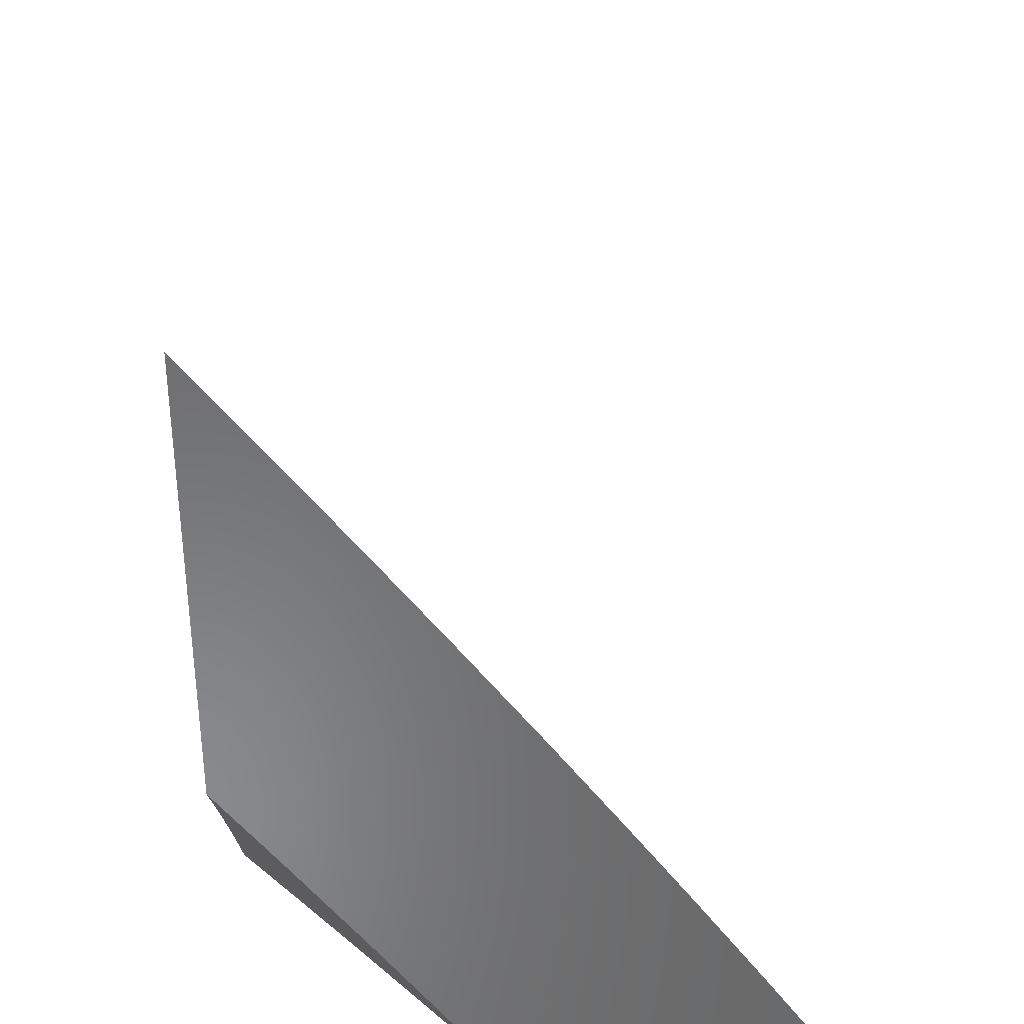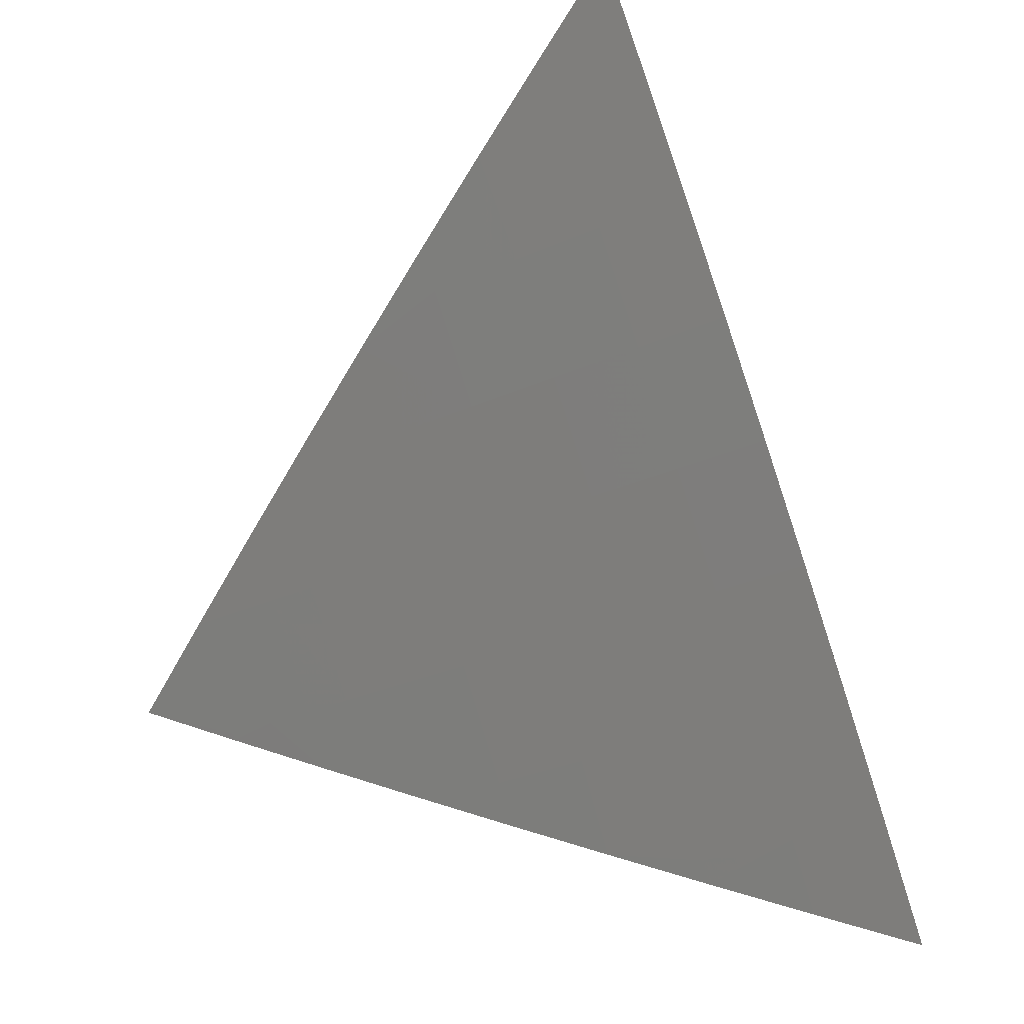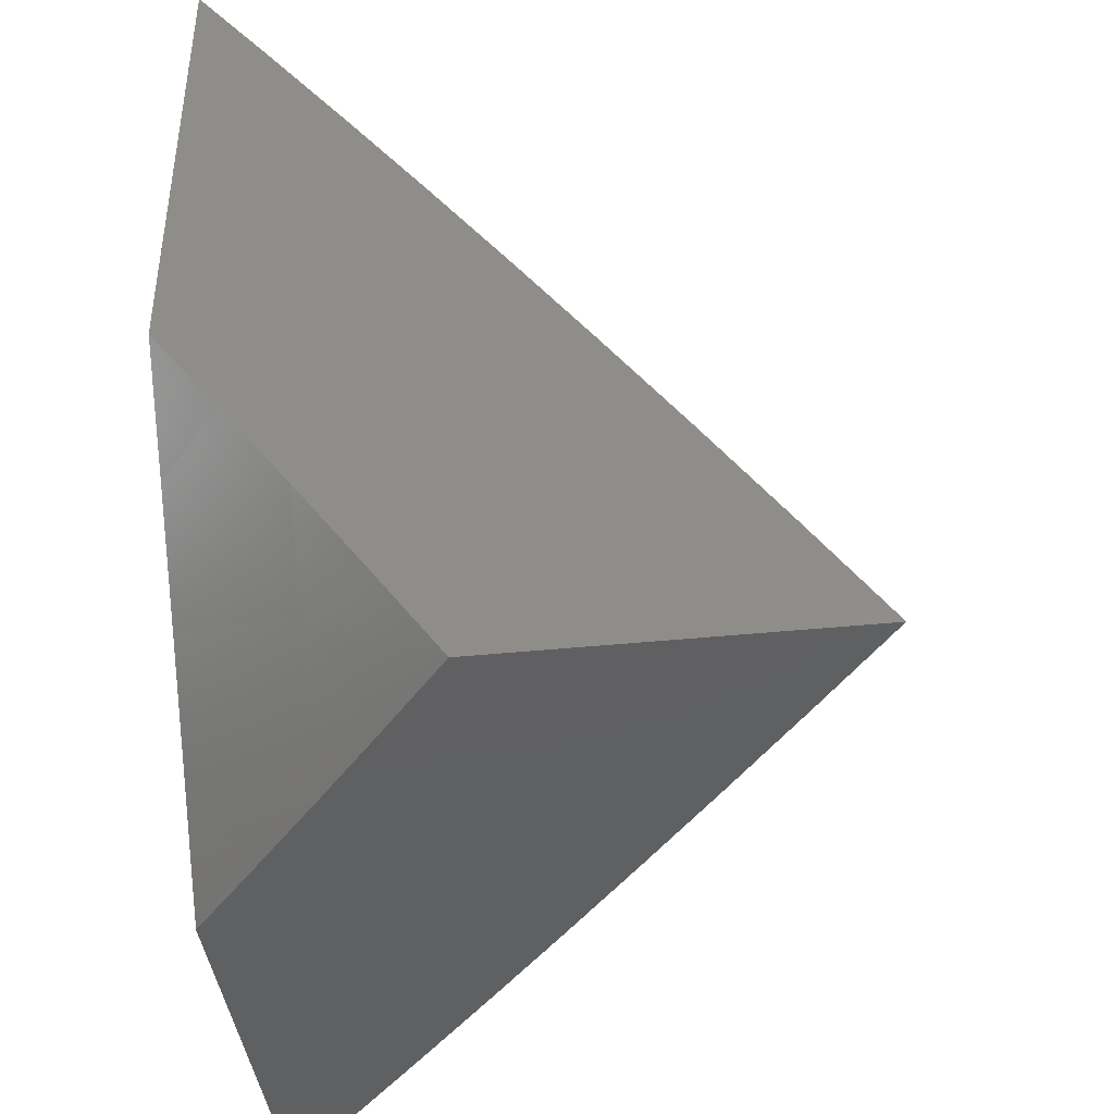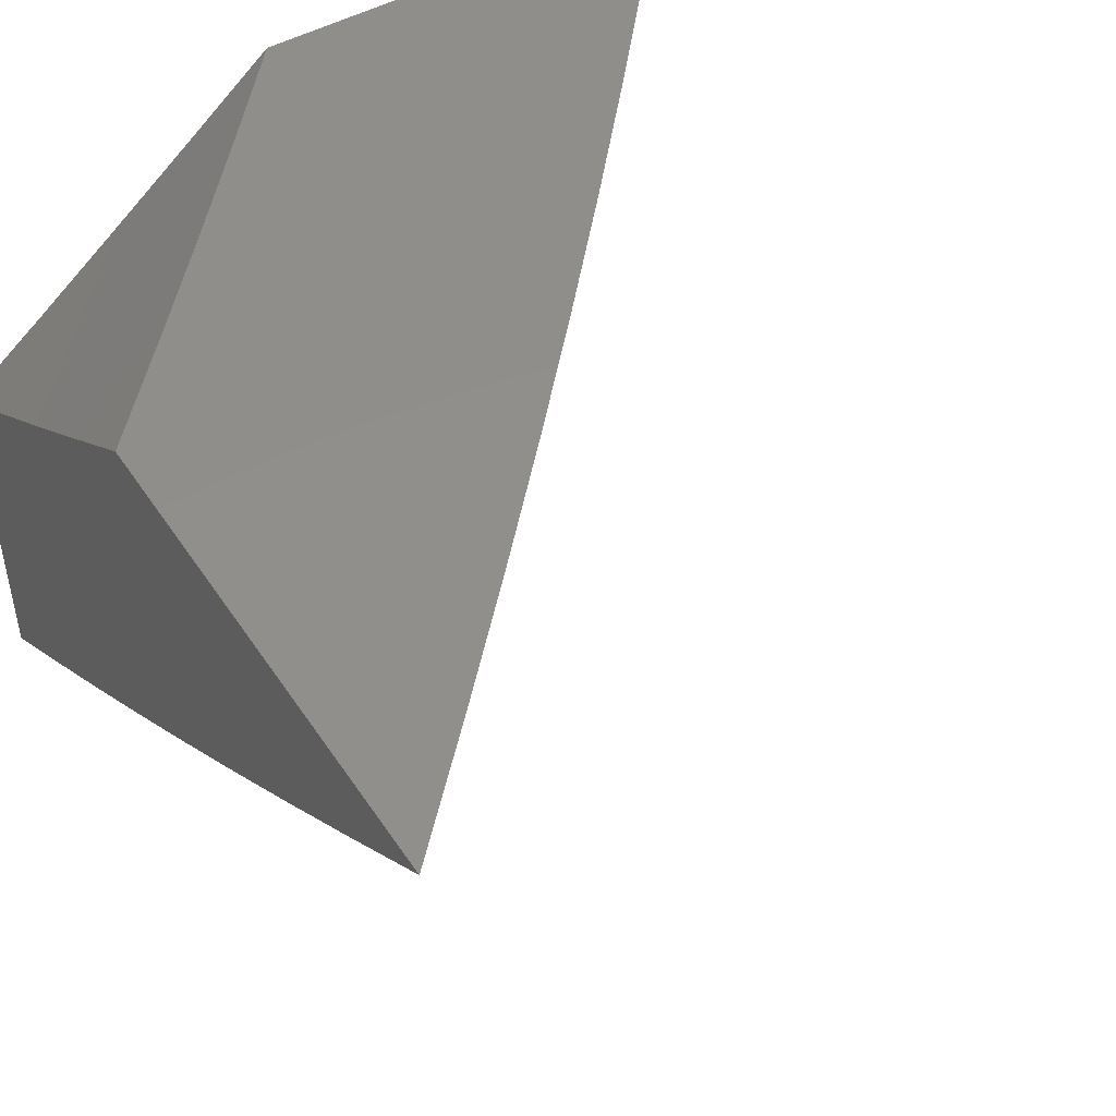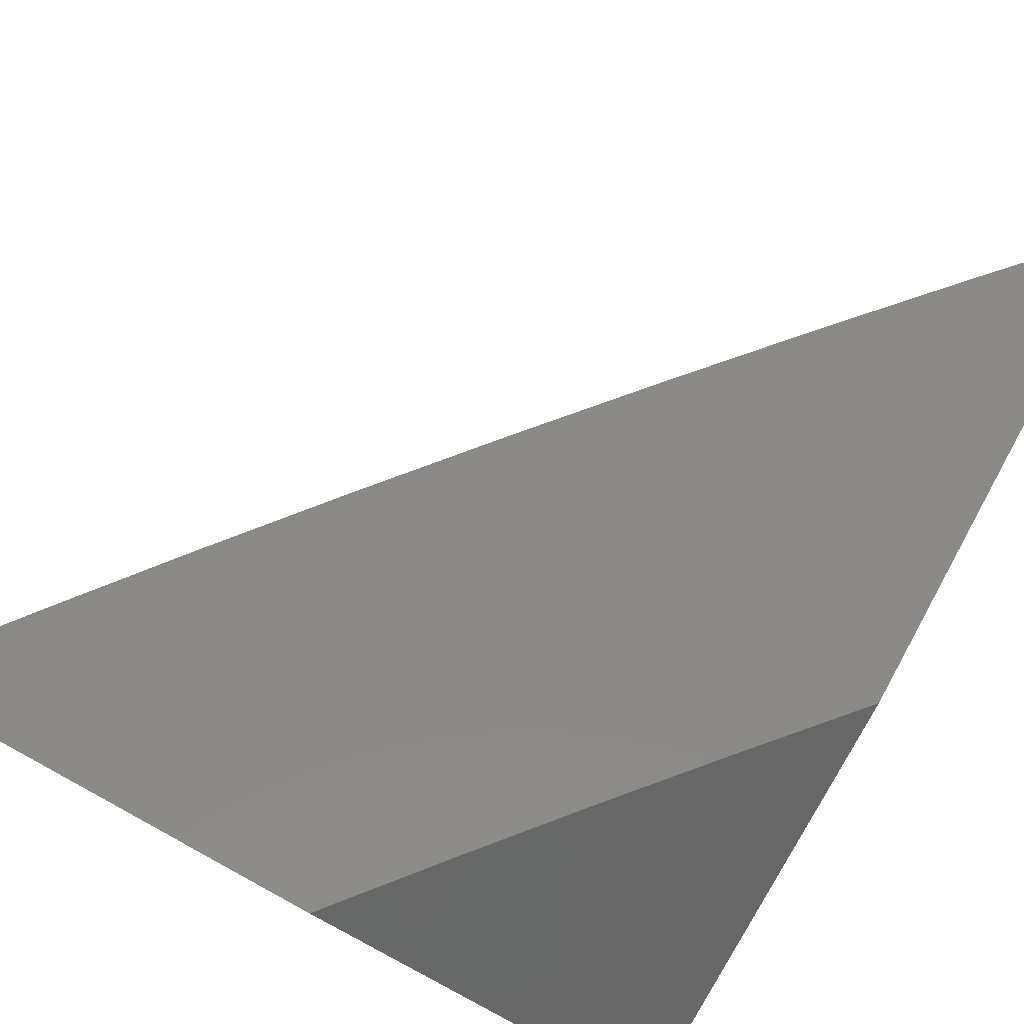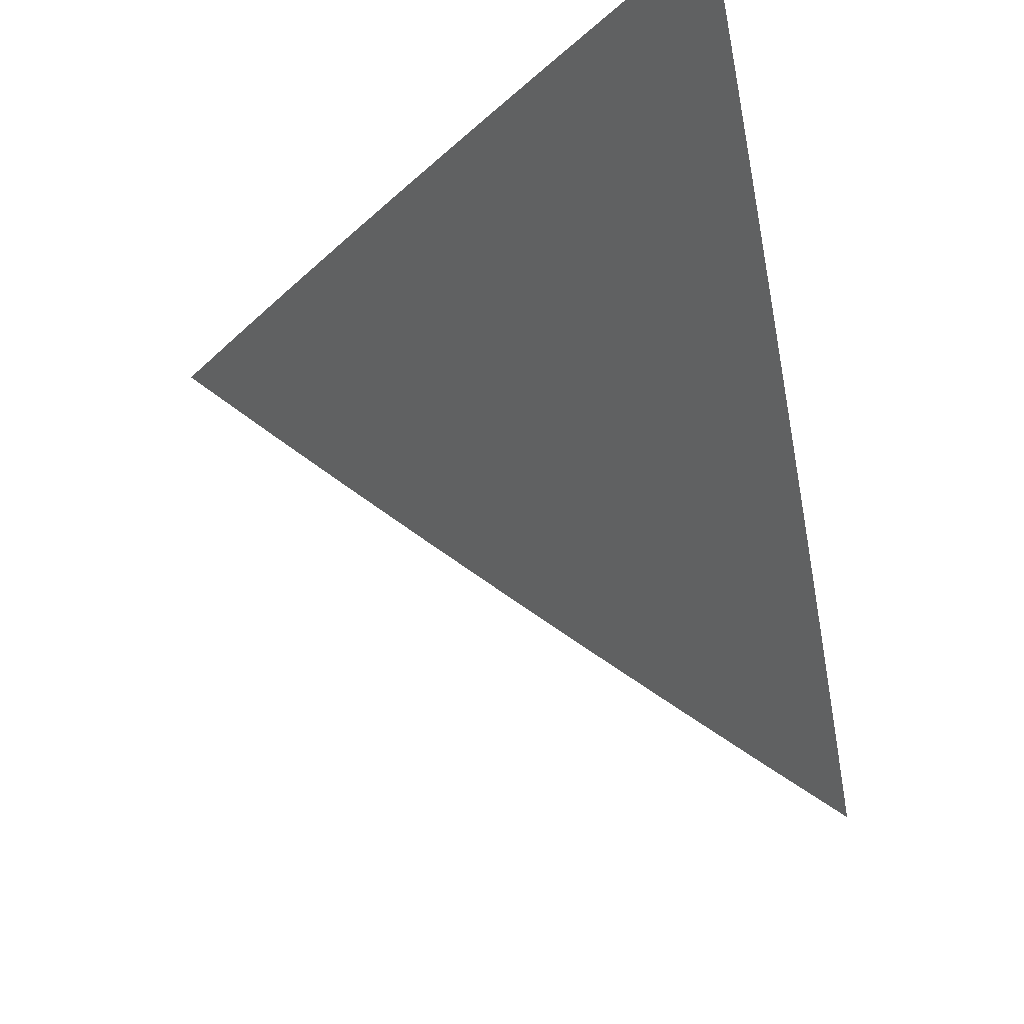
<metadata>
{"format":"stl","ext":"stl","renderer":"f3d","projection":"perspective","resolution":1024,"background":"white","views":[{"elev":34.4,"azim":86.5,"up":"+Y"},{"elev":33.8,"azim":-116.7,"up":"+Y"},{"elev":-41.5,"azim":97.0,"up":"+Y"},{"elev":48.2,"azim":148.1,"up":"+Z"},{"elev":79.7,"azim":28.6,"up":"+Z"},{"elev":76.7,"azim":-106.7,"up":"+Y"}]}
</metadata>
<code>
# stl→obj: 72 verts, 140 faces
v -6.429 5 -8
v -6.378 5.063 -8
v -6.377 5 -8.045
v -6.346 5.038 -8.044
v -6.324 5 -8.089
v -6.314 5.012 -8.088
v -6.27 5 -8.133
v -6.263 5.074 -8.088
v -6.231 5.048 -8.132
v -6.179 5.109 -8.132
v -6.148 5.083 -8.175
v -6.095 5.143 -8.175
v -6.064 5.116 -8.218
v -6.012 5.175 -8.218
v -6 5.124 -8.263
v -6 5.185 -8.22
v -6.043 5.202 -8.175
v -6 5.246 -8.177
v -6.074 5.229 -8.132
v -6.02 5.288 -8.132
v -6.104 5.255 -8.088
v -6.05 5.315 -8.088
v -6.135 5.282 -8.044
v -6.081 5.341 -8.044
v -6.165 5.308 -8
v -6.111 5.368 -8
v -6.294 5.099 -8.044
v -6.326 5.125 -8
v -6.242 5.161 -8.044
v -6.273 5.186 -8
v -6.189 5.222 -8.044
v -6.219 5.247 -8
v -6.026 5.401 -8.044
v -6.056 5.427 -8
v -6 5.427 -8.045
v -6 5.486 -8
v -6 5.367 -8.09
v -6 5.307 -8.134
v -6 5.062 -8.305
v -6.001 5.063 -8.304
v -6.017 5.076 -8.283
v -6.032 5.089 -8.261
v -6.084 5.03 -8.261
v -6.1 5.043 -8.24
v -6.109 5 -8.262
v -6.163 5 -8.219
v -6 5 -8.347
v -6.052 5.004 -8.304
v -6.068 5.017 -8.283
v -6.055 5 -8.305
v -6.217 5 -8.176
v -6.199 5.022 -8.175
v -6.116 5.057 -8.218
v -6.048 5.103 -8.24
v -6.211 5.135 -8.088
v -6.158 5.195 -8.088
v -6.127 5.169 -8.132
v -6 5.218 -8
v -6.049 5.164 -8
v -6 5.164 -8.039
v -6 5.11 -8.078
v -6.018 5.09 -8.077
v -6 5.055 -8.116
v -6.041 5.063 -8.077
v -6 5 -8.153
v -6.048 5 -8.116
v -6.088 5.009 -8.077
v -6.096 5 -8.077
v -6.144 5.055 -8
v -6.144 5 -8.039
v -6.191 5 -8
v -6.097 5.11 -8
f 1 2 3
f 3 2 4
f 3 4 5
f 5 4 6
f 5 6 7
f 7 6 8
f 7 8 9
f 9 8 10
f 9 10 11
f 11 10 12
f 11 12 13
f 13 12 14
f 13 14 15
f 15 14 16
f 16 14 17
f 16 17 18
f 18 17 19
f 18 19 20
f 20 19 21
f 20 21 22
f 22 21 23
f 22 23 24
f 24 23 25
f 24 25 26
f 4 2 27
f 27 2 28
f 27 28 29
f 29 28 30
f 29 30 31
f 31 30 32
f 31 32 23
f 23 32 25
f 24 26 33
f 33 26 34
f 33 34 35
f 35 34 36
f 35 37 33
f 33 37 24
f 24 37 22
f 22 37 38
f 22 38 20
f 20 38 18
f 39 40 15
f 15 40 41
f 15 41 42
f 42 41 43
f 42 43 44
f 44 43 45
f 44 45 46
f 39 47 40
f 40 47 48
f 40 48 49
f 49 48 50
f 49 50 45
f 47 50 48
f 51 52 46
f 46 52 53
f 46 53 44
f 44 53 54
f 44 54 42
f 42 54 15
f 52 51 9
f 9 51 7
f 8 6 4
f 8 4 27
f 8 27 55
f 55 27 29
f 55 29 56
f 56 29 31
f 56 31 21
f 21 31 23
f 53 52 11
f 11 52 9
f 8 55 10
f 10 55 57
f 10 57 12
f 12 57 17
f 12 17 14
f 57 55 56
f 54 53 13
f 13 53 11
f 49 45 43
f 40 49 41
f 41 49 43
f 21 19 56
f 56 19 57
f 19 17 57
f 15 54 13
f 58 59 60
f 60 59 61
f 61 59 62
f 61 62 63
f 63 62 64
f 63 64 65
f 65 64 66
f 66 64 67
f 66 67 68
f 68 67 69
f 68 69 70
f 70 69 71
f 59 72 62
f 62 72 64
f 72 69 64
f 64 69 67
f 47 39 65
f 65 39 15
f 65 15 16
f 65 16 63
f 63 16 18
f 63 18 61
f 61 18 60
f 60 18 38
f 60 38 58
f 58 38 37
f 58 37 35
f 35 36 58
f 36 34 58
f 58 34 26
f 58 26 25
f 58 25 59
f 59 25 32
f 59 32 72
f 72 32 69
f 69 32 30
f 69 30 71
f 71 30 28
f 71 28 2
f 2 1 71
f 1 3 71
f 71 3 5
f 71 5 7
f 71 7 70
f 70 7 51
f 70 51 68
f 68 51 66
f 66 51 46
f 66 46 65
f 65 46 45
f 65 45 50
f 50 47 65

</code>
